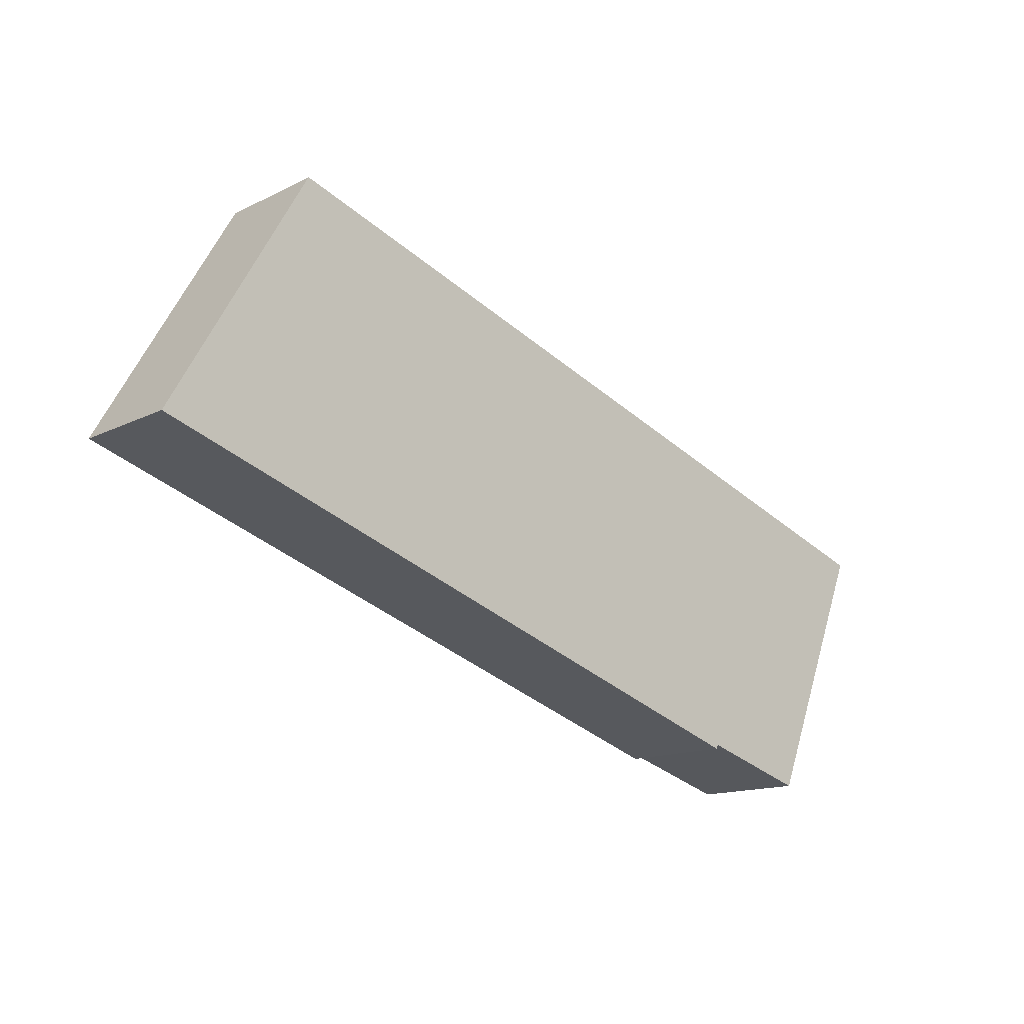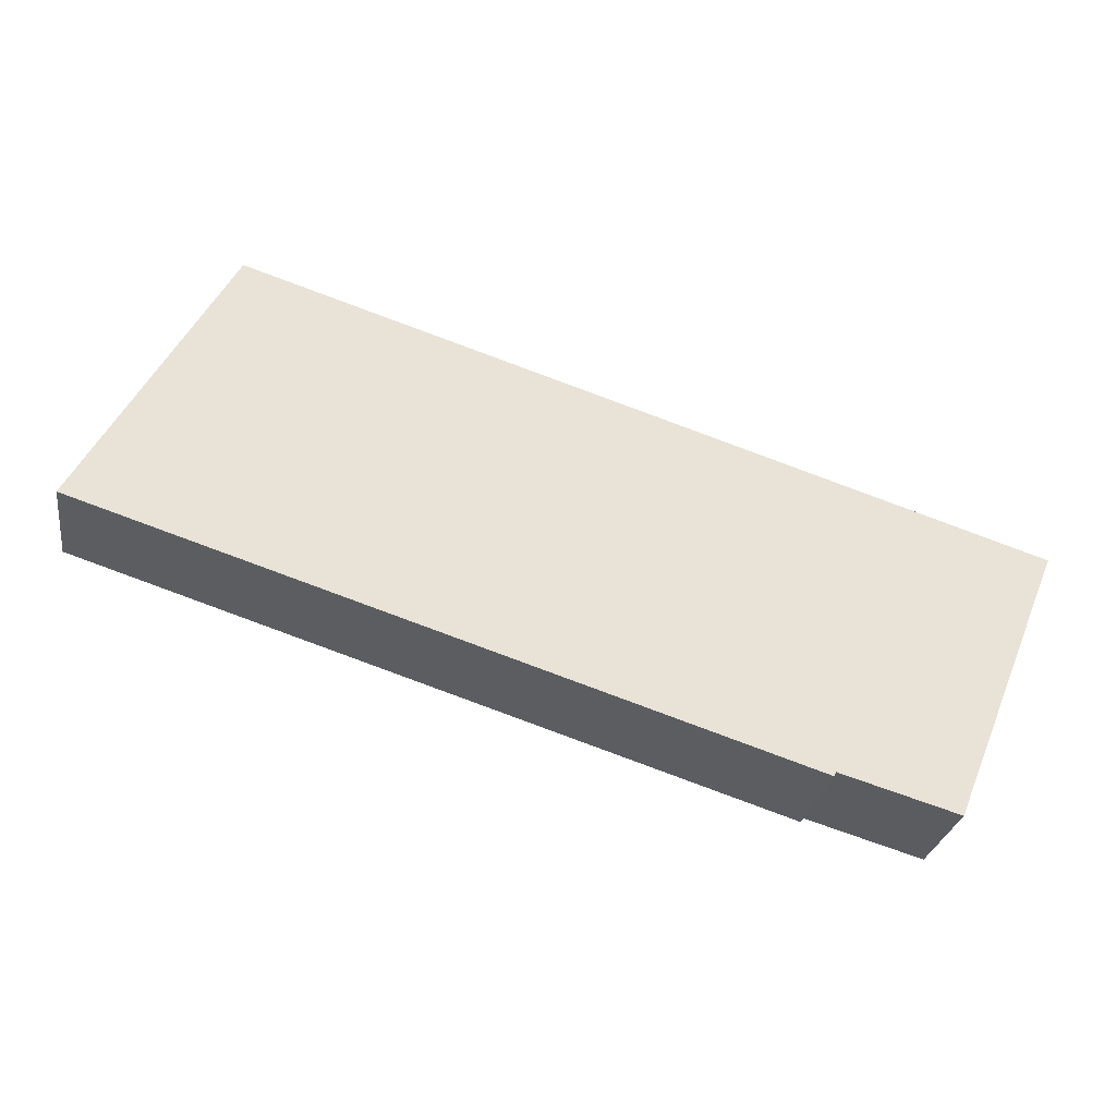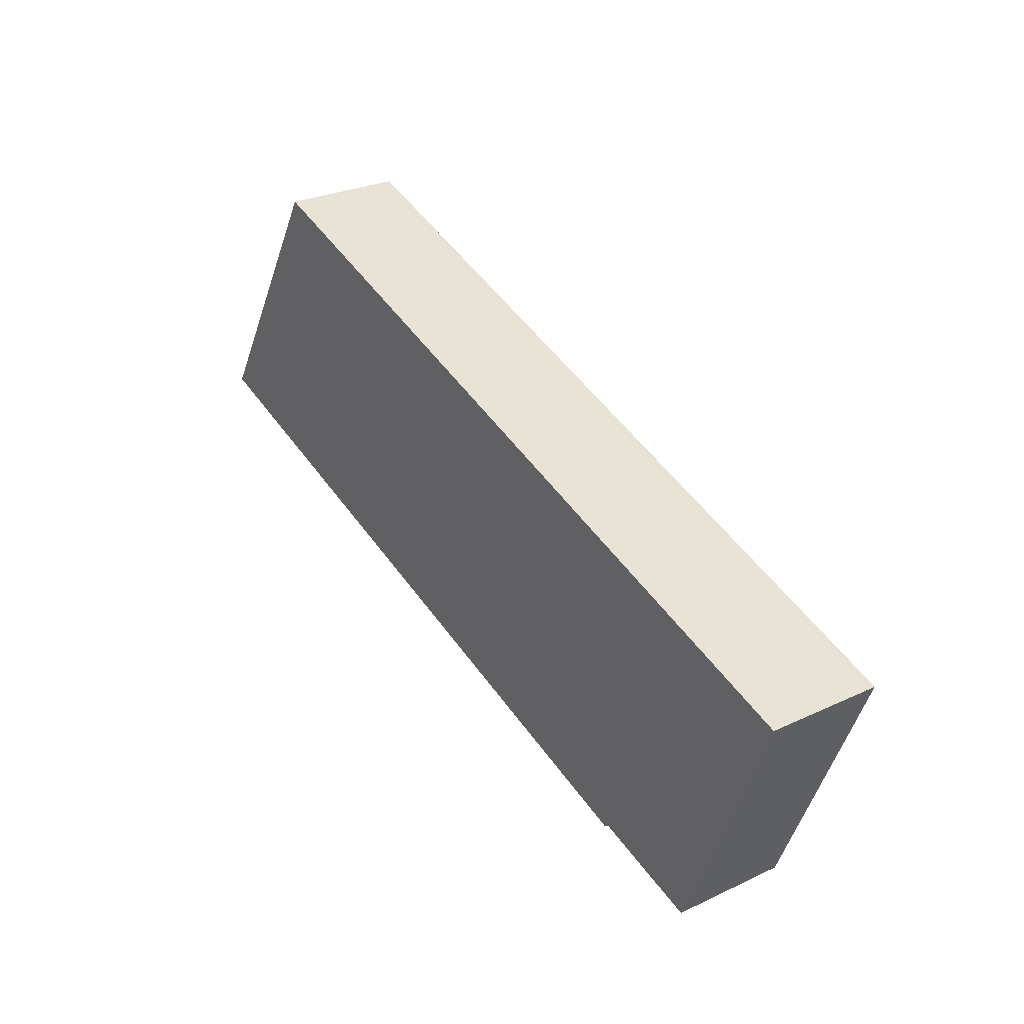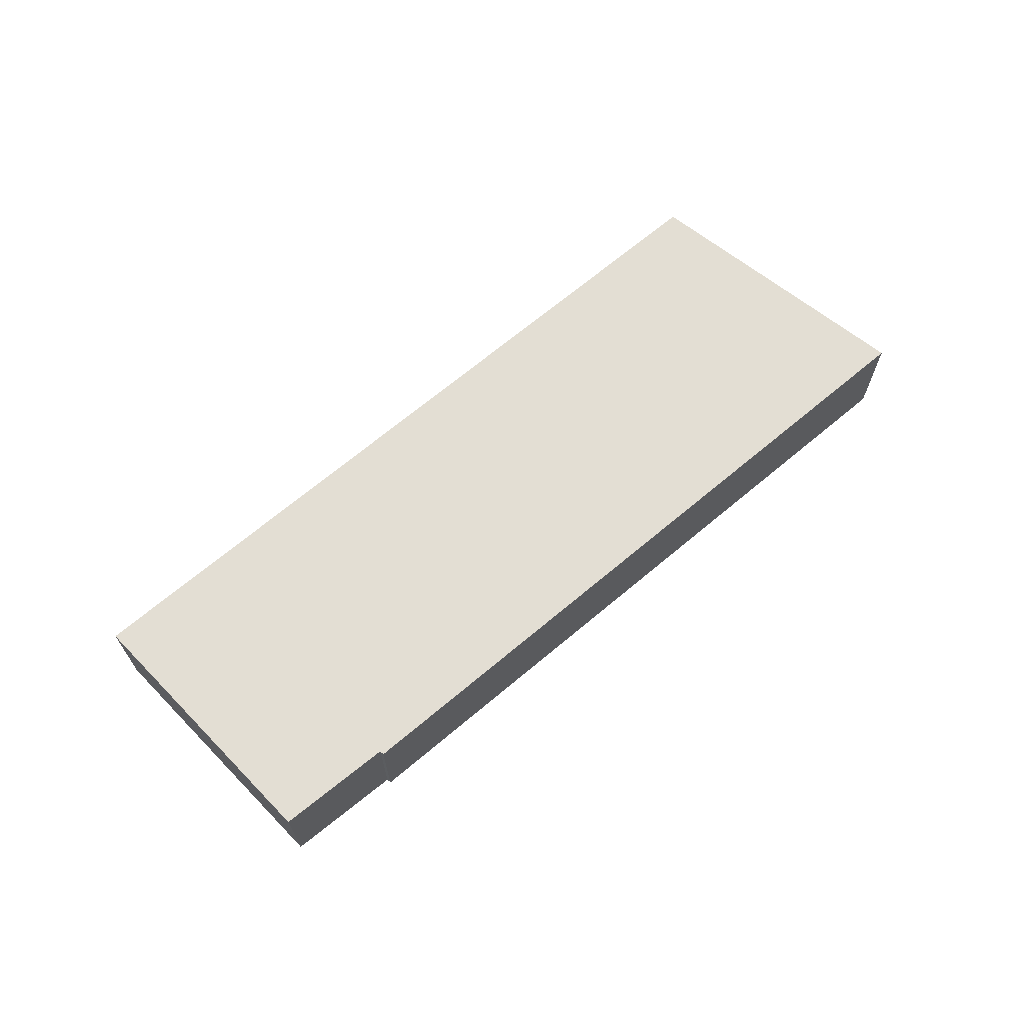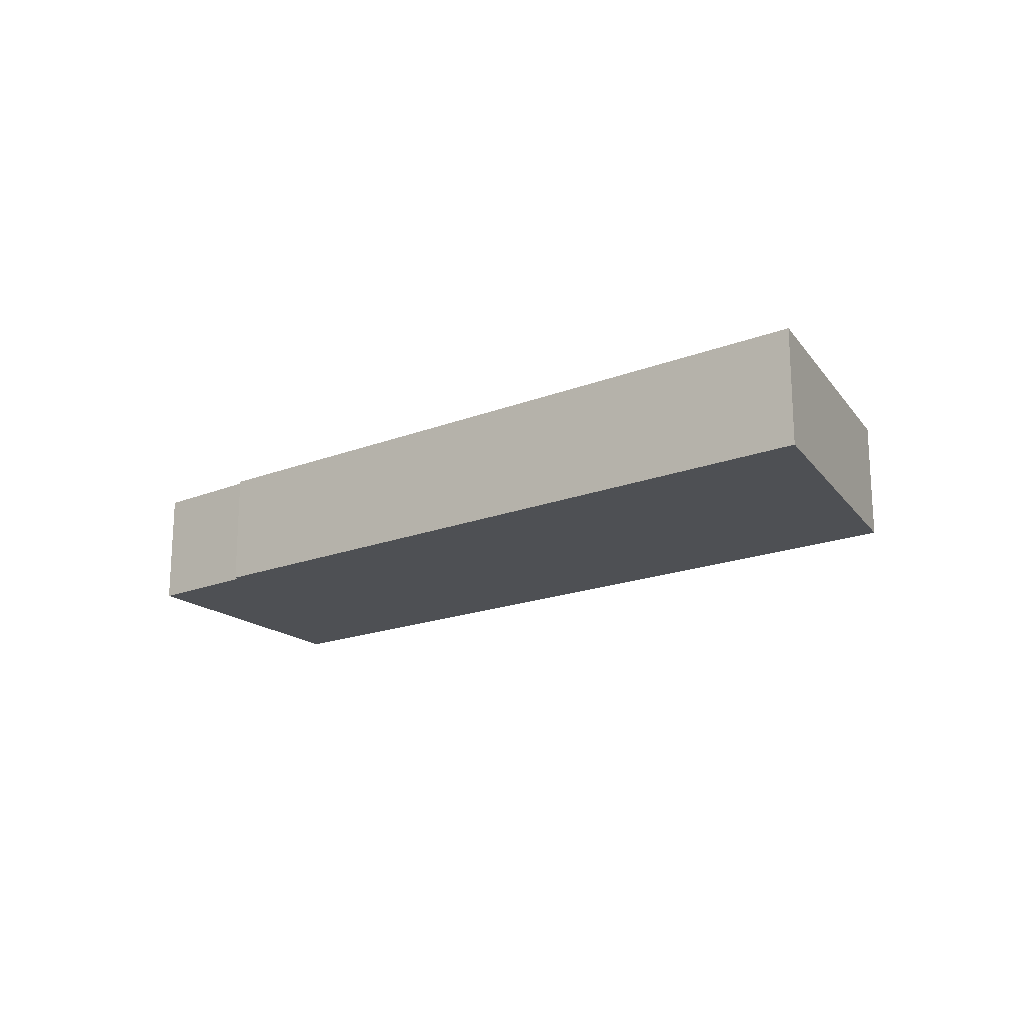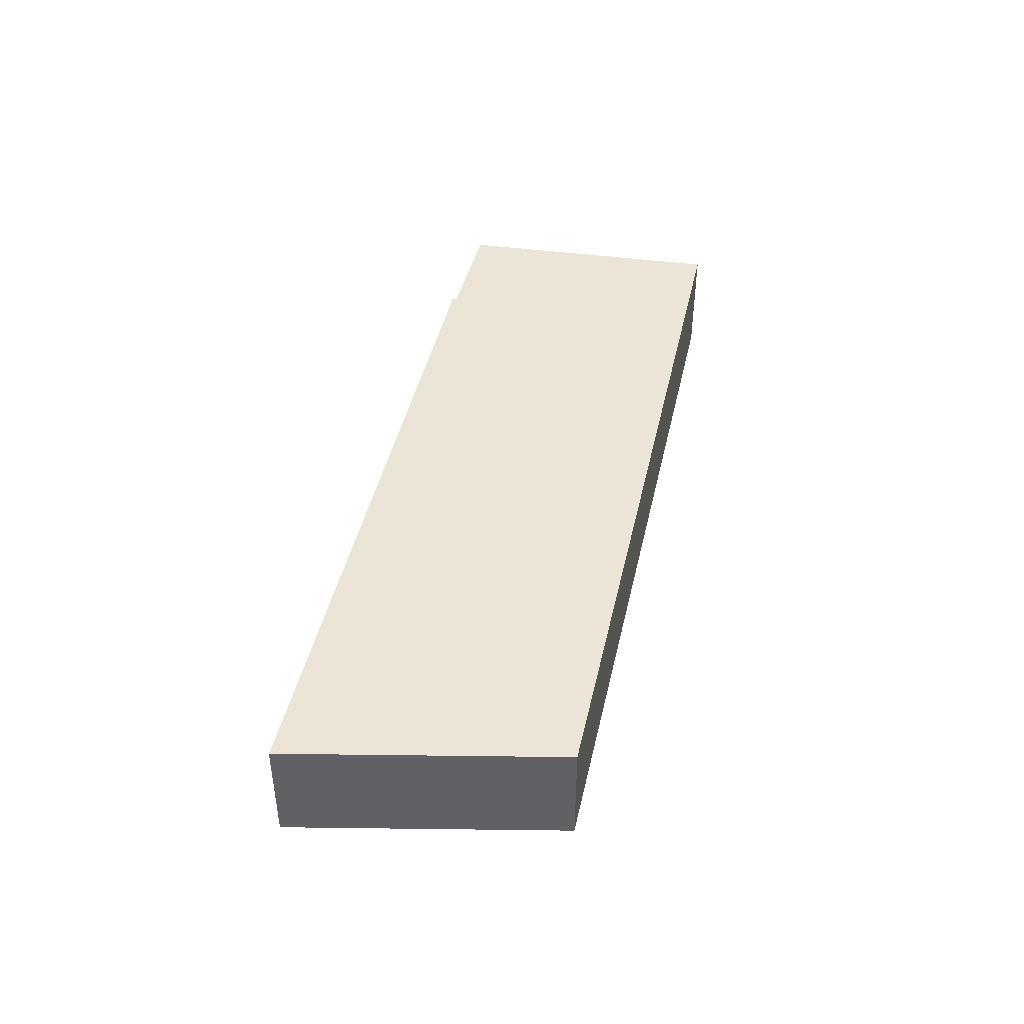
<metadata>
{"format":"obj","ext":"obj","renderer":"f3d","projection":"perspective","resolution":1024,"background":"white","views":[{"elev":-14.1,"azim":-42.5,"up":"+Z"},{"elev":-26.9,"azim":-8.8,"up":"+Z"},{"elev":27.4,"azim":54.2,"up":"+Z"},{"elev":67.2,"azim":157.9,"up":"+Y"},{"elev":-18.5,"azim":-125.0,"up":"+Y"},{"elev":44.1,"azim":-59.3,"up":"+Y"}]}
</metadata>
<code>
v  4.726 3.795 8.225
v  22.29 3.795 -7.298
v  0 3.795 2.324e-16
v  22.35 3.795 -7.166
v  29.37 3.795 0.079
v  24.97 3.795 -7.957
v  26.01 3.795 -8.271
v  28.87 3.795 -1.159
v  26.01 5.065e-16 -8.271
v  22.35 4.388e-16 -7.166
v  24.97 4.872e-16 -7.957
v  22.29 4.469e-16 -7.298
v  0 0 0
v  4.726 -5.036e-16 8.225
v  29.37 -4.837e-18 0.079
v  28.87 7.097e-17 -1.159
g defaultobject
f 1 2 3
f 2 1 4
f 4 1 5
f 4 5 6
f 6 5 7
f 7 5 8
f 9 6 7
f 6 9 4
f 4 9 10
f 10 9 11
f 12 3 2
f 3 12 13
f 10 2 4
f 2 10 12
f 13 1 3
f 1 13 14
f 14 5 1
f 5 14 15
f 8 9 7
f 9 8 5
f 9 5 16
f 16 5 15
f 12 14 13
f 14 12 10
f 14 10 15
f 15 10 11
f 15 11 9
f 15 9 16

</code>
